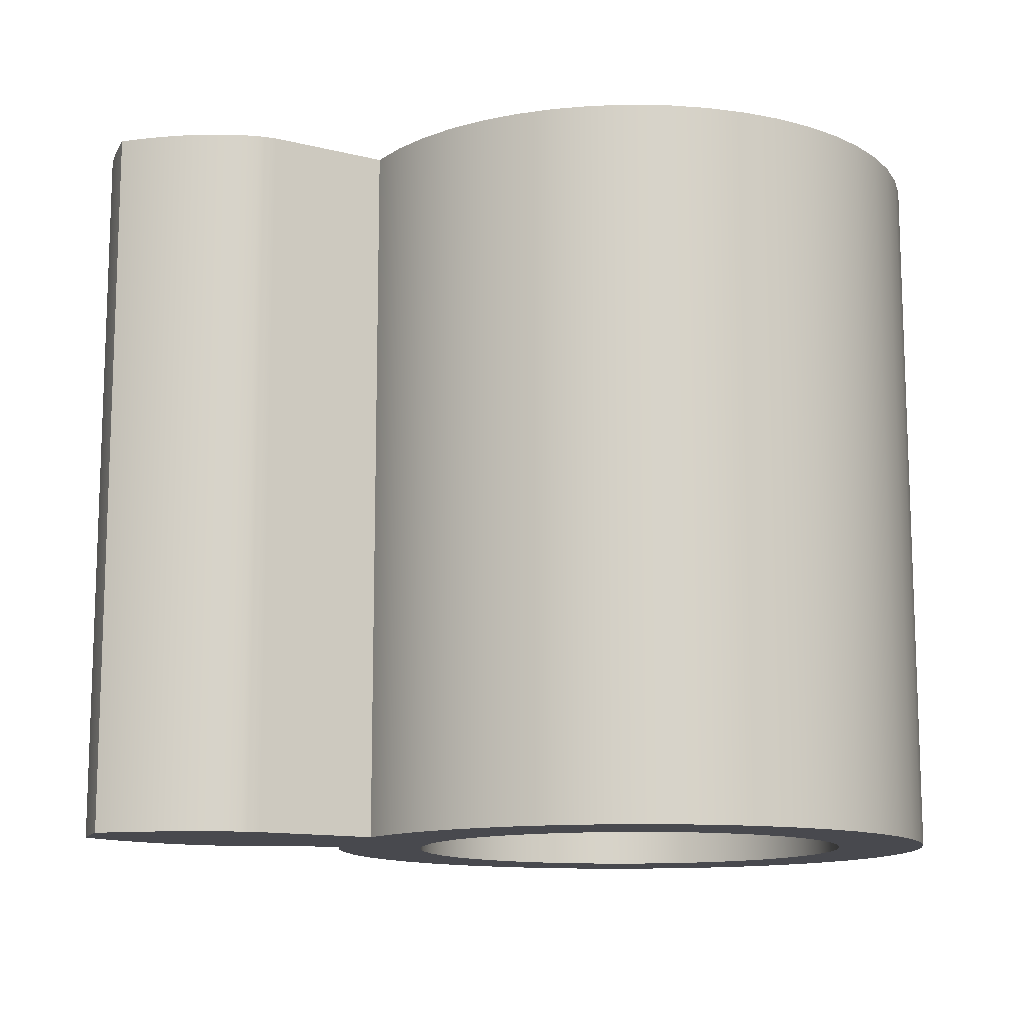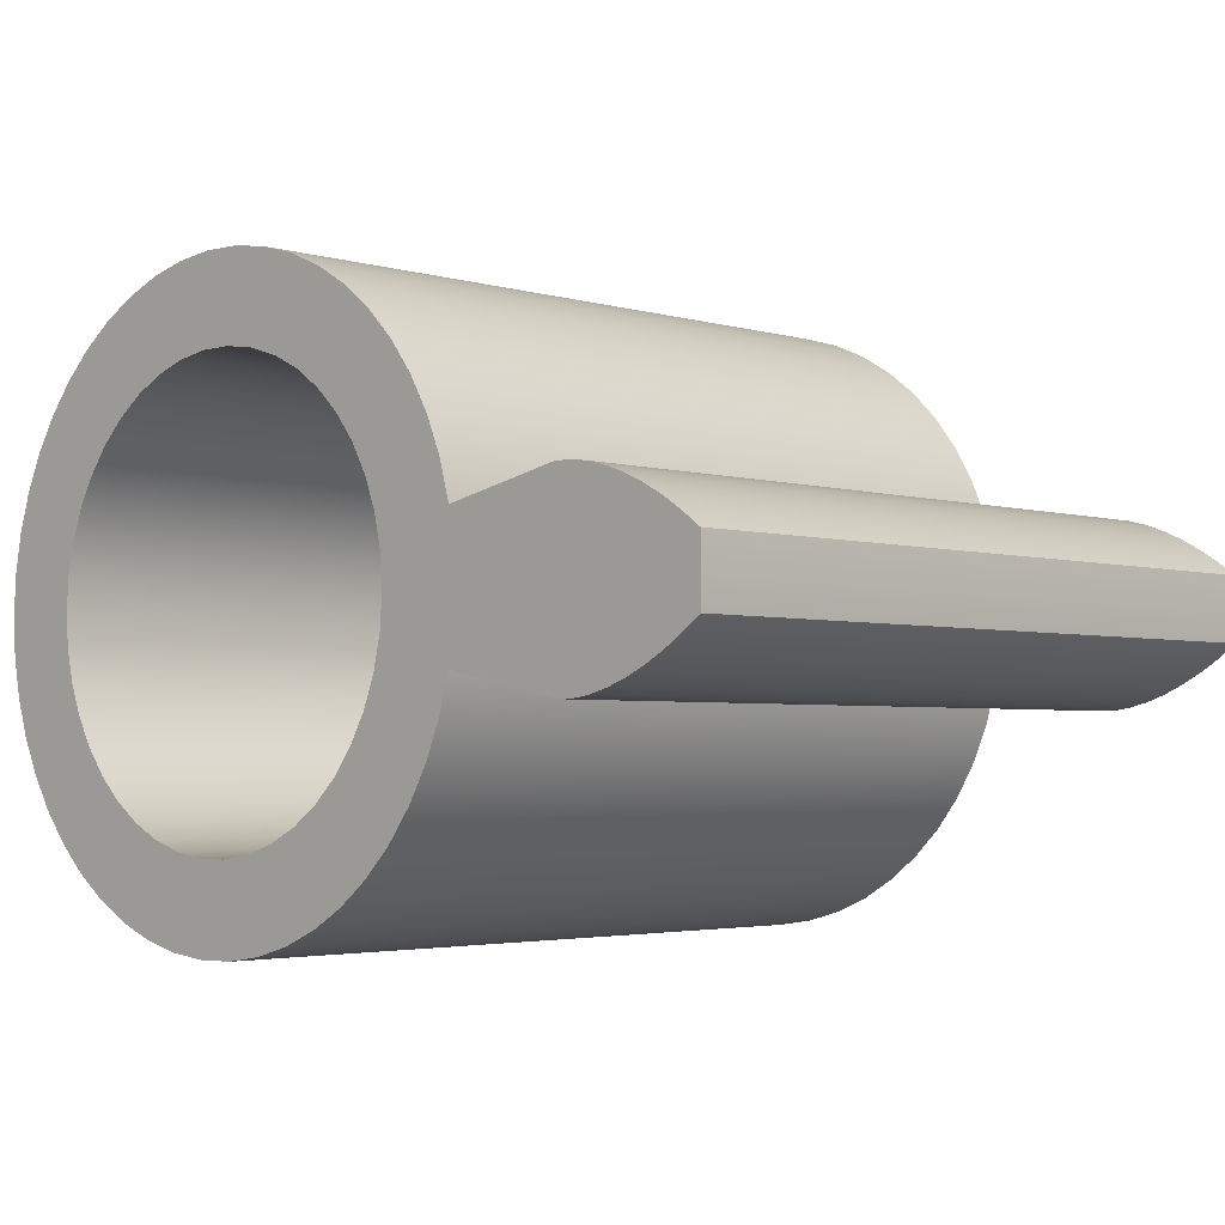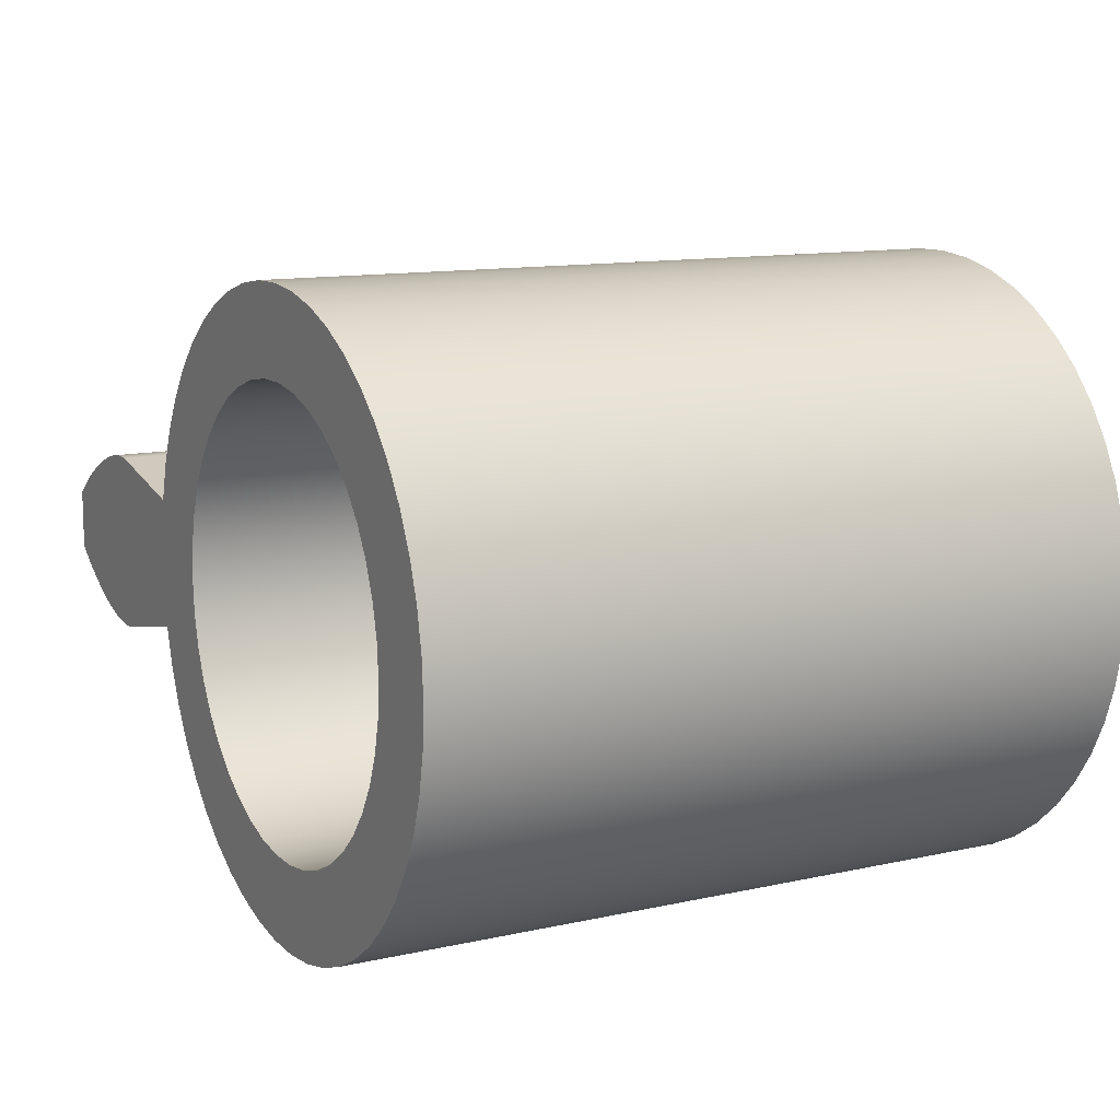
<metadata>
{"format":"obj","ext":"obj","renderer":"f3d","projection":"perspective","resolution":1024,"background":"white","views":[{"elev":-12.6,"azim":161.5,"up":"+Z"},{"elev":-3.1,"azim":44.4,"up":"+Y"},{"elev":11.9,"azim":-118.2,"up":"+Y"}]}
</metadata>
<code>
v 0.136 -0.02937 0.323
v 0.136 -0.02937 0
v 0.1893 -0.04059 0
v 0.1893 -0.04059 0.323
v 0.136 0.02937 0
v 0.136 0.02937 0.323
v 0.1893 0.04059 0.323
v 0.1893 0.04059 0
v 0.2571 0.01393 0
v 0.2488 0.02004 0
v 0.2404 0.02545 0
v 0.2318 0.03014 0
v 0.2232 0.03407 0
v 0.2146 0.0372 0
v 0.206 0.03946 0
v 0.1975 0.04071 0
v 0.1893 0.04059 0
v 0.1893 0.04059 0.323
v 0.1975 0.04071 0.323
v 0.206 0.03946 0.323
v 0.2146 0.0372 0.323
v 0.2232 0.03407 0.323
v 0.2318 0.03014 0.323
v 0.2404 0.02545 0.323
v 0.2488 0.02004 0.323
v 0.2571 0.01393 0.323
v 0.2571 -0.01393 0
v 0.2575 -0.004646 0
v 0.2575 0.004646 0
v 0.2571 0.01393 0
v 0.2571 0.01393 0.323
v 0.2575 0.004646 0.323
v 0.2575 -0.004646 0.323
v 0.2571 -0.01393 0.323
v 0.1893 -0.04059 0
v 0.1975 -0.04071 0
v 0.206 -0.03946 0
v 0.2146 -0.0372 0
v 0.2232 -0.03407 0
v 0.2318 -0.03014 0
v 0.2404 -0.02545 0
v 0.2488 -0.02004 0
v 0.2571 -0.01393 0
v 0.2571 -0.01393 0.323
v 0.2488 -0.02004 0.323
v 0.2404 -0.02545 0.323
v 0.2318 -0.03014 0.323
v 0.2232 -0.03407 0.323
v 0.2146 -0.0372 0.323
v 0.206 -0.03946 0.323
v 0.1975 -0.04071 0.323
v 0.1893 -0.04059 0.323
v 0.136 0.02937 0.323
v 0.1312 0.0464 0.323
v 0.1242 0.06268 0.323
v 0.1152 0.07795 0.323
v 0.1044 0.09195 0.323
v 0.09188 0.1045 0.323
v 0.07787 0.1153 0.323
v 0.06259 0.1242 0.323
v 0.04631 0.1312 0.323
v 0.02927 0.136 0.323
v 0.01176 0.1386 0.323
v -0.005936 0.139 0.323
v -0.02354 0.1371 0.323
v -0.04076 0.133 0.323
v -0.05733 0.1268 0.323
v -0.07296 0.1185 0.323
v -0.08741 0.1082 0.323
v -0.1004 0.09625 0.323
v -0.1119 0.08271 0.323
v -0.1215 0.06784 0.323
v -0.1291 0.05186 0.323
v -0.1346 0.03505 0.323
v -0.138 0.01767 0.323
v -0.1391 4.474e-17 0.323
v -0.138 -0.01767 0.323
v -0.1346 -0.03505 0.323
v -0.1291 -0.05186 0.323
v -0.1215 -0.06784 0.323
v -0.1119 -0.08271 0.323
v -0.1004 -0.09625 0.323
v -0.08741 -0.1082 0.323
v -0.07296 -0.1185 0.323
v -0.05733 -0.1268 0.323
v -0.04076 -0.133 0.323
v -0.02354 -0.1371 0.323
v -0.005936 -0.139 0.323
v 0.01176 -0.1386 0.323
v 0.02927 -0.136 0.323
v 0.04631 -0.1312 0.323
v 0.06259 -0.1242 0.323
v 0.07787 -0.1153 0.323
v 0.09188 -0.1045 0.323
v 0.1044 -0.09195 0.323
v 0.1152 -0.07795 0.323
v 0.1242 -0.06268 0.323
v 0.1312 -0.0464 0.323
v 0.136 -0.02937 0.323
v 0.1893 -0.04059 0.323
v 0.1975 -0.04071 0.323
v 0.206 -0.03946 0.323
v 0.2146 -0.0372 0.323
v 0.2232 -0.03407 0.323
v 0.2318 -0.03014 0.323
v 0.2404 -0.02545 0.323
v 0.2488 -0.02004 0.323
v 0.2571 -0.01393 0.323
v 0.2575 -0.004646 0.323
v 0.2575 0.004646 0.323
v 0.2571 0.01393 0.323
v 0.2488 0.02004 0.323
v 0.2404 0.02545 0.323
v 0.2318 0.03014 0.323
v 0.2232 0.03407 0.323
v 0.2146 0.0372 0.323
v 0.206 0.03946 0.323
v 0.1975 0.04071 0.323
v 0.1893 0.04059 0.323
v -0.1 -1.225e-17 0.323
v -0.09888 0.0149 0.323
v -0.09556 0.02948 0.323
v -0.0901 0.04339 0.323
v -0.08262 0.05633 0.323
v -0.07331 0.06802 0.323
v -0.06235 0.07818 0.323
v -0.05 0.0866 0.323
v -0.03653 0.09309 0.323
v -0.02225 0.09749 0.323
v -0.007473 0.09972 0.323
v 0.007473 0.09972 0.323
v 0.02225 0.09749 0.323
v 0.03653 0.09309 0.323
v 0.05 0.0866 0.323
v 0.06235 0.07818 0.323
v 0.07331 0.06802 0.323
v 0.08262 0.05633 0.323
v 0.0901 0.04339 0.323
v 0.09556 0.02948 0.323
v 0.09888 0.0149 0.323
v 0.1 0 0.323
v 0.09888 -0.0149 0.323
v 0.09556 -0.02948 0.323
v 0.0901 -0.04339 0.323
v 0.08262 -0.05633 0.323
v 0.07331 -0.06802 0.323
v 0.06235 -0.07818 0.323
v 0.05 -0.0866 0.323
v 0.03653 -0.09309 0.323
v 0.02225 -0.09749 0.323
v 0.007473 -0.09972 0.323
v -0.007473 -0.09972 0.323
v -0.02225 -0.09749 0.323
v -0.03653 -0.09309 0.323
v -0.05 -0.0866 0.323
v -0.06235 -0.07818 0.323
v -0.07331 -0.06802 0.323
v -0.08262 -0.05633 0.323
v -0.0901 -0.04339 0.323
v -0.09556 -0.02948 0.323
v -0.09888 -0.0149 0.323
v -0.1 -1.225e-17 0.323
v -0.09888 -0.0149 0.323
v -0.09556 -0.02948 0.323
v -0.0901 -0.04339 0.323
v -0.08262 -0.05633 0.323
v -0.07331 -0.06802 0.323
v -0.06235 -0.07818 0.323
v -0.05 -0.0866 0.323
v -0.03653 -0.09309 0.323
v -0.02225 -0.09749 0.323
v -0.007473 -0.09972 0.323
v 0.007473 -0.09972 0.323
v 0.02225 -0.09749 0.323
v 0.03653 -0.09309 0.323
v 0.05 -0.0866 0.323
v 0.06235 -0.07818 0.323
v 0.07331 -0.06802 0.323
v 0.08262 -0.05633 0.323
v 0.0901 -0.04339 0.323
v 0.09556 -0.02948 0.323
v 0.09888 -0.0149 0.323
v 0.1 0 0.323
v 0.09888 0.0149 0.323
v 0.09556 0.02948 0.323
v 0.0901 0.04339 0.323
v 0.08262 0.05633 0.323
v 0.07331 0.06802 0.323
v 0.06235 0.07818 0.323
v 0.05 0.0866 0.323
v 0.03653 0.09309 0.323
v 0.02225 0.09749 0.323
v 0.007473 0.09972 0.323
v -0.007473 0.09972 0.323
v -0.02225 0.09749 0.323
v -0.03653 0.09309 0.323
v -0.05 0.0866 0.323
v -0.06235 0.07818 0.323
v -0.07331 0.06802 0.323
v -0.08262 0.05633 0.323
v -0.0901 0.04339 0.323
v -0.09556 0.02948 0.323
v -0.09888 0.0149 0.323
v -0.1 -1.225e-17 0
v -0.09888 0.0149 0
v -0.09556 0.02948 0
v -0.0901 0.04339 0
v -0.08262 0.05633 0
v -0.07331 0.06802 0
v -0.06235 0.07818 0
v -0.05 0.0866 0
v -0.03653 0.09309 0
v -0.02225 0.09749 0
v -0.007473 0.09972 0
v 0.007473 0.09972 0
v 0.02225 0.09749 0
v 0.03653 0.09309 0
v 0.05 0.0866 0
v 0.06235 0.07818 0
v 0.07331 0.06802 0
v 0.08262 0.05633 0
v 0.0901 0.04339 0
v 0.09556 0.02948 0
v 0.09888 0.0149 0
v 0.1 0 0
v 0.09888 -0.0149 0
v 0.09556 -0.02948 0
v 0.0901 -0.04339 0
v 0.08262 -0.05633 0
v 0.07331 -0.06802 0
v 0.06235 -0.07818 0
v 0.05 -0.0866 0
v 0.03653 -0.09309 0
v 0.02225 -0.09749 0
v 0.007473 -0.09972 0
v -0.007473 -0.09972 0
v -0.02225 -0.09749 0
v -0.03653 -0.09309 0
v -0.05 -0.0866 0
v -0.06235 -0.07818 0
v -0.07331 -0.06802 0
v -0.08262 -0.05633 0
v -0.0901 -0.04339 0
v -0.09556 -0.02948 0
v -0.09888 -0.0149 0
v -0.1 -1.225e-17 0.323
v -0.1 -1.225e-17 0
v 0.136 -0.02937 0
v 0.136 -0.02937 0.323
v 0.1312 -0.0464 0.323
v 0.1242 -0.06268 0.323
v 0.1152 -0.07795 0.323
v 0.1044 -0.09195 0.323
v 0.09188 -0.1045 0.323
v 0.07787 -0.1153 0.323
v 0.06259 -0.1242 0.323
v 0.04631 -0.1312 0.323
v 0.02927 -0.136 0.323
v 0.01176 -0.1386 0.323
v -0.005936 -0.139 0.323
v -0.02354 -0.1371 0.323
v -0.04076 -0.133 0.323
v -0.05733 -0.1268 0.323
v -0.07296 -0.1185 0.323
v -0.08741 -0.1082 0.323
v -0.1004 -0.09625 0.323
v -0.1119 -0.08271 0.323
v -0.1215 -0.06784 0.323
v -0.1291 -0.05186 0.323
v -0.1346 -0.03505 0.323
v -0.138 -0.01767 0.323
v -0.1391 4.474e-17 0.323
v -0.138 0.01767 0.323
v -0.1346 0.03505 0.323
v -0.1291 0.05186 0.323
v -0.1215 0.06784 0.323
v -0.1119 0.08271 0.323
v -0.1004 0.09625 0.323
v -0.08741 0.1082 0.323
v -0.07296 0.1185 0.323
v -0.05733 0.1268 0.323
v -0.04076 0.133 0.323
v -0.02354 0.1371 0.323
v -0.005936 0.139 0.323
v 0.01176 0.1386 0.323
v 0.02927 0.136 0.323
v 0.04631 0.1312 0.323
v 0.06259 0.1242 0.323
v 0.07787 0.1153 0.323
v 0.09188 0.1045 0.323
v 0.1044 0.09195 0.323
v 0.1152 0.07795 0.323
v 0.1242 0.06268 0.323
v 0.1312 0.0464 0.323
v 0.136 0.02937 0.323
v 0.136 0.02937 0
v 0.1312 0.0464 0
v 0.1242 0.06268 0
v 0.1152 0.07795 0
v 0.1044 0.09195 0
v 0.09188 0.1045 0
v 0.07787 0.1153 0
v 0.06259 0.1242 0
v 0.04631 0.1312 0
v 0.02927 0.136 0
v 0.01176 0.1386 0
v -0.005936 0.139 0
v -0.02354 0.1371 0
v -0.04076 0.133 0
v -0.05733 0.1268 0
v -0.07296 0.1185 0
v -0.08741 0.1082 0
v -0.1004 0.09625 0
v -0.1119 0.08271 0
v -0.1215 0.06784 0
v -0.1291 0.05186 0
v -0.1346 0.03505 0
v -0.138 0.01767 0
v -0.1391 4.474e-17 0
v -0.138 -0.01767 0
v -0.1346 -0.03505 0
v -0.1291 -0.05186 0
v -0.1215 -0.06784 0
v -0.1119 -0.08271 0
v -0.1004 -0.09625 0
v -0.08741 -0.1082 0
v -0.07296 -0.1185 0
v -0.05733 -0.1268 0
v -0.04076 -0.133 0
v -0.02354 -0.1371 0
v -0.005936 -0.139 0
v 0.01176 -0.1386 0
v 0.02927 -0.136 0
v 0.04631 -0.1312 0
v 0.06259 -0.1242 0
v 0.07787 -0.1153 0
v 0.09188 -0.1045 0
v 0.1044 -0.09195 0
v 0.1152 -0.07795 0
v 0.1242 -0.06268 0
v 0.1312 -0.0464 0
v 0.136 -0.02937 0
v 0.1312 -0.0464 0
v 0.1242 -0.06268 0
v 0.1152 -0.07795 0
v 0.1044 -0.09195 0
v 0.09188 -0.1045 0
v 0.07787 -0.1153 0
v 0.06259 -0.1242 0
v 0.04631 -0.1312 0
v 0.02927 -0.136 0
v 0.01176 -0.1386 0
v -0.005936 -0.139 0
v -0.02354 -0.1371 0
v -0.04076 -0.133 0
v -0.05733 -0.1268 0
v -0.07296 -0.1185 0
v -0.08741 -0.1082 0
v -0.1004 -0.09625 0
v -0.1119 -0.08271 0
v -0.1215 -0.06784 0
v -0.1291 -0.05186 0
v -0.1346 -0.03505 0
v -0.138 -0.01767 0
v -0.1391 4.474e-17 0
v -0.138 0.01767 0
v -0.1346 0.03505 0
v -0.1291 0.05186 0
v -0.1215 0.06784 0
v -0.1119 0.08271 0
v -0.1004 0.09625 0
v -0.08741 0.1082 0
v -0.07296 0.1185 0
v -0.05733 0.1268 0
v -0.04076 0.133 0
v -0.02354 0.1371 0
v -0.005936 0.139 0
v 0.01176 0.1386 0
v 0.02927 0.136 0
v 0.04631 0.1312 0
v 0.06259 0.1242 0
v 0.07787 0.1153 0
v 0.09188 0.1045 0
v 0.1044 0.09195 0
v 0.1152 0.07795 0
v 0.1242 0.06268 0
v 0.1312 0.0464 0
v 0.136 0.02937 0
v 0.1893 0.04059 0
v 0.1975 0.04071 0
v 0.206 0.03946 0
v 0.2146 0.0372 0
v 0.2232 0.03407 0
v 0.2318 0.03014 0
v 0.2404 0.02545 0
v 0.2488 0.02004 0
v 0.2571 0.01393 0
v 0.2575 0.004646 0
v 0.2575 -0.004646 0
v 0.2571 -0.01393 0
v 0.2488 -0.02004 0
v 0.2404 -0.02545 0
v 0.2318 -0.03014 0
v 0.2232 -0.03407 0
v 0.2146 -0.0372 0
v 0.206 -0.03946 0
v 0.1975 -0.04071 0
v 0.1893 -0.04059 0
v -0.1 -1.225e-17 0
v -0.09888 -0.0149 0
v -0.09556 -0.02948 0
v -0.0901 -0.04339 0
v -0.08262 -0.05633 0
v -0.07331 -0.06802 0
v -0.06235 -0.07818 0
v -0.05 -0.0866 0
v -0.03653 -0.09309 0
v -0.02225 -0.09749 0
v -0.007473 -0.09972 0
v 0.007473 -0.09972 0
v 0.02225 -0.09749 0
v 0.03653 -0.09309 0
v 0.05 -0.0866 0
v 0.06235 -0.07818 0
v 0.07331 -0.06802 0
v 0.08262 -0.05633 0
v 0.0901 -0.04339 0
v 0.09556 -0.02948 0
v 0.09888 -0.0149 0
v 0.1 0 0
v 0.09888 0.0149 0
v 0.09556 0.02948 0
v 0.0901 0.04339 0
v 0.08262 0.05633 0
v 0.07331 0.06802 0
v 0.06235 0.07818 0
v 0.05 0.0866 0
v 0.03653 0.09309 0
v 0.02225 0.09749 0
v 0.007473 0.09972 0
v -0.007473 0.09972 0
v -0.02225 0.09749 0
v -0.03653 0.09309 0
v -0.05 0.0866 0
v -0.06235 0.07818 0
v -0.07331 0.06802 0
v -0.08262 0.05633 0
v -0.0901 0.04339 0
v -0.09556 0.02948 0
v -0.09888 0.0149 0
g 5f653b24-e320-11ea-b037-54bf646e7e1f
f 2 3 1
f 1 3 4
g 5f670fe8-e320-11ea-a767-54bf646e7e1f
f 6 7 5
f 5 7 8
g 5f686f80-e320-11ea-a1c7-54bf646e7e1f
f 9 10 26
f 26 10 25
f 25 10 11
f 25 11 24
f 24 11 12
f 24 12 23
f 23 12 13
f 23 13 22
f 22 13 14
f 22 14 21
f 21 14 15
f 21 15 20
f 20 15 16
f 20 16 19
f 19 16 17
f 19 17 18
g 5f69cf1a-e320-11ea-b747-54bf646e7e1f
f 34 27 33
f 33 27 28
f 33 28 29
f 30 31 29
f 29 31 32
f 29 32 33
g 5f6b2eae-e320-11ea-95ee-54bf646e7e1f
f 35 36 52
f 52 36 51
f 51 36 37
f 51 37 50
f 50 37 38
f 50 38 49
f 49 38 39
f 49 39 48
f 48 39 40
f 48 40 47
f 47 40 41
f 47 41 46
f 46 41 42
f 46 42 45
f 45 42 43
f 45 43 44
g 5f145a5a-e320-11ea-9309-54bf646e7e1f
f 54 139 53
f 53 139 140
f 53 140 141
f 139 54 138
f 138 54 55
f 138 55 137
f 137 55 56
f 137 56 57
f 137 57 136
f 136 57 58
f 136 58 135
f 135 58 59
f 135 59 134
f 134 59 60
f 134 60 133
f 133 60 61
f 133 61 132
f 132 61 62
f 132 62 131
f 131 62 63
f 131 63 64
f 131 64 130
f 130 64 65
f 130 65 129
f 129 65 66
f 129 66 128
f 128 66 67
f 128 67 127
f 127 67 68
f 127 68 126
f 126 68 69
f 126 69 70
f 126 70 125
f 125 70 71
f 125 71 124
f 124 71 72
f 124 72 123
f 123 72 73
f 123 73 122
f 122 73 74
f 122 74 121
f 121 74 75
f 121 75 120
f 120 75 76
f 120 76 77
f 120 77 161
f 161 77 78
f 161 78 160
f 160 78 79
f 160 79 159
f 159 79 80
f 159 80 158
f 158 80 81
f 158 81 157
f 157 81 82
f 157 82 156
f 156 82 83
f 156 83 84
f 156 84 155
f 155 84 85
f 155 85 154
f 154 85 86
f 154 86 153
f 153 86 87
f 153 87 152
f 152 87 88
f 152 88 151
f 151 88 89
f 151 89 90
f 151 90 150
f 150 90 91
f 150 91 149
f 149 91 92
f 149 92 148
f 148 92 93
f 148 93 147
f 147 93 94
f 147 94 146
f 146 94 95
f 146 95 145
f 145 95 96
f 145 96 97
f 145 97 144
f 144 97 98
f 144 98 143
f 143 98 99
f 143 99 142
f 142 99 141
f 141 99 53
f 99 100 53
f 53 100 119
f 119 100 101
f 119 101 118
f 118 101 102
f 118 102 117
f 117 102 103
f 117 103 116
f 116 103 104
f 116 104 115
f 115 104 114
f 114 104 105
f 114 105 113
f 113 105 106
f 113 106 107
f 108 109 107
f 107 109 112
f 107 112 113
f 109 110 112
f 112 110 111
g 5f125e8c-e320-11ea-812f-54bf646e7e1f
f 163 245 162
f 162 245 247
f 246 204 203
f 203 204 205
f 203 205 202
f 202 205 206
f 202 206 201
f 201 206 207
f 201 207 200
f 200 207 208
f 200 208 199
f 199 208 209
f 199 209 198
f 198 209 210
f 198 210 197
f 197 210 211
f 197 211 196
f 196 211 212
f 196 212 195
f 195 212 213
f 195 213 194
f 194 213 214
f 194 214 193
f 193 214 215
f 193 215 192
f 192 215 216
f 192 216 191
f 191 216 217
f 191 217 190
f 190 217 218
f 190 218 189
f 189 218 219
f 189 219 188
f 188 219 220
f 188 220 187
f 187 220 221
f 187 221 186
f 186 221 222
f 186 222 185
f 185 222 223
f 185 223 184
f 184 223 224
f 184 224 183
f 183 224 225
f 183 225 182
f 182 225 226
f 182 226 181
f 181 226 227
f 181 227 180
f 180 227 228
f 180 228 179
f 179 228 229
f 179 229 178
f 178 229 230
f 178 230 177
f 177 230 231
f 177 231 176
f 176 231 232
f 176 232 175
f 175 232 233
f 175 233 174
f 174 233 234
f 174 234 173
f 173 234 235
f 173 235 172
f 172 235 236
f 172 236 171
f 171 236 237
f 171 237 170
f 170 237 238
f 170 238 169
f 169 238 239
f 169 239 168
f 168 239 240
f 168 240 167
f 167 240 241
f 167 241 166
f 166 241 242
f 166 242 165
f 165 242 243
f 165 243 164
f 164 243 244
f 164 244 163
f 163 244 245
g 5f1348da-e320-11ea-8f5d-54bf646e7e1f
f 248 249 341
f 341 249 250
f 341 250 340
f 340 250 251
f 340 251 339
f 339 251 252
f 339 252 338
f 338 252 253
f 338 253 337
f 337 253 254
f 337 254 336
f 336 254 255
f 336 255 335
f 335 255 256
f 335 256 334
f 334 256 257
f 334 257 333
f 333 257 258
f 333 258 332
f 332 258 259
f 332 259 331
f 331 259 260
f 331 260 330
f 330 260 261
f 330 261 329
f 329 261 262
f 329 262 328
f 328 262 263
f 328 263 327
f 327 263 264
f 327 264 326
f 326 264 265
f 326 265 325
f 325 265 266
f 325 266 324
f 324 266 267
f 324 267 323
f 323 267 268
f 323 268 322
f 322 268 269
f 322 269 321
f 321 269 270
f 321 270 320
f 320 270 271
f 320 271 319
f 319 271 272
f 319 272 318
f 318 272 273
f 318 273 317
f 317 273 274
f 317 274 316
f 316 274 275
f 316 275 315
f 315 275 276
f 315 276 314
f 314 276 277
f 314 277 313
f 313 277 278
f 313 278 312
f 312 278 279
f 312 279 311
f 311 279 280
f 311 280 310
f 310 280 281
f 310 281 309
f 309 281 282
f 309 282 308
f 308 282 283
f 308 283 307
f 307 283 284
f 307 284 306
f 306 284 285
f 306 285 305
f 305 285 286
f 305 286 304
f 304 286 287
f 304 287 303
f 303 287 288
f 303 288 302
f 302 288 289
f 302 289 301
f 301 289 290
f 301 290 300
f 300 290 291
f 300 291 299
f 299 291 292
f 299 292 298
f 298 292 293
f 298 293 297
f 297 293 294
f 297 294 296
f 296 294 295
g 5f1767ac-e320-11ea-8a1e-54bf646e7e1f
f 343 428 342
f 342 428 429
f 342 429 430
f 428 343 427
f 427 343 344
f 427 344 426
f 426 344 345
f 426 345 346
f 426 346 425
f 425 346 347
f 425 347 424
f 424 347 348
f 424 348 423
f 423 348 349
f 423 349 422
f 422 349 350
f 422 350 421
f 421 350 351
f 421 351 420
f 420 351 352
f 420 352 353
f 420 353 419
f 419 353 354
f 419 354 418
f 418 354 355
f 418 355 417
f 417 355 356
f 417 356 416
f 416 356 357
f 416 357 415
f 415 357 358
f 415 358 359
f 415 359 414
f 414 359 360
f 414 360 413
f 413 360 361
f 413 361 412
f 412 361 362
f 412 362 411
f 411 362 363
f 411 363 410
f 410 363 364
f 410 364 409
f 409 364 365
f 409 365 366
f 409 366 450
f 450 366 367
f 450 367 449
f 449 367 368
f 449 368 448
f 448 368 369
f 448 369 447
f 447 369 370
f 447 370 446
f 446 370 371
f 446 371 445
f 445 371 372
f 445 372 373
f 445 373 444
f 444 373 374
f 444 374 443
f 443 374 375
f 443 375 442
f 442 375 376
f 442 376 441
f 441 376 377
f 441 377 440
f 440 377 378
f 440 378 379
f 440 379 439
f 439 379 380
f 439 380 438
f 438 380 381
f 438 381 437
f 437 381 382
f 437 382 436
f 436 382 383
f 436 383 435
f 435 383 384
f 435 384 434
f 434 384 385
f 434 385 386
f 434 386 433
f 433 386 387
f 433 387 432
f 432 387 388
f 432 388 431
f 431 388 430
f 430 388 342
f 342 388 408
f 408 388 389
f 408 389 390
f 408 390 407
f 407 390 391
f 407 391 406
f 406 391 392
f 406 392 405
f 405 392 393
f 405 393 404
f 404 393 394
f 404 394 403
f 403 394 395
f 403 395 402
f 402 395 401
f 401 395 396
f 401 396 399
f 399 396 398
f 398 396 397
f 399 400 401

</code>
